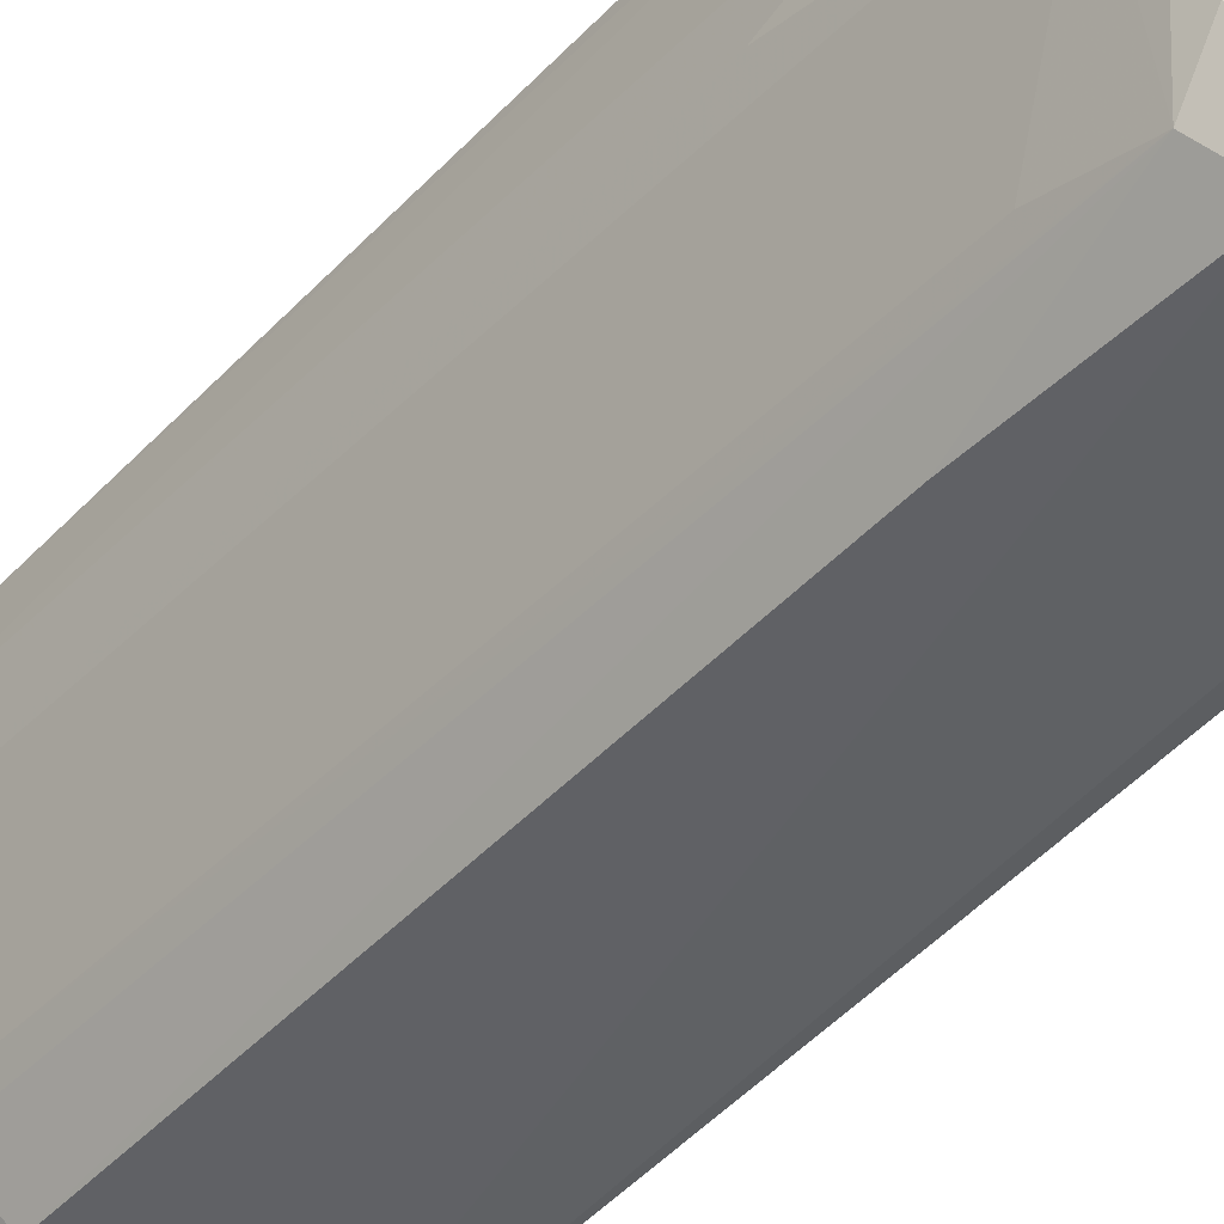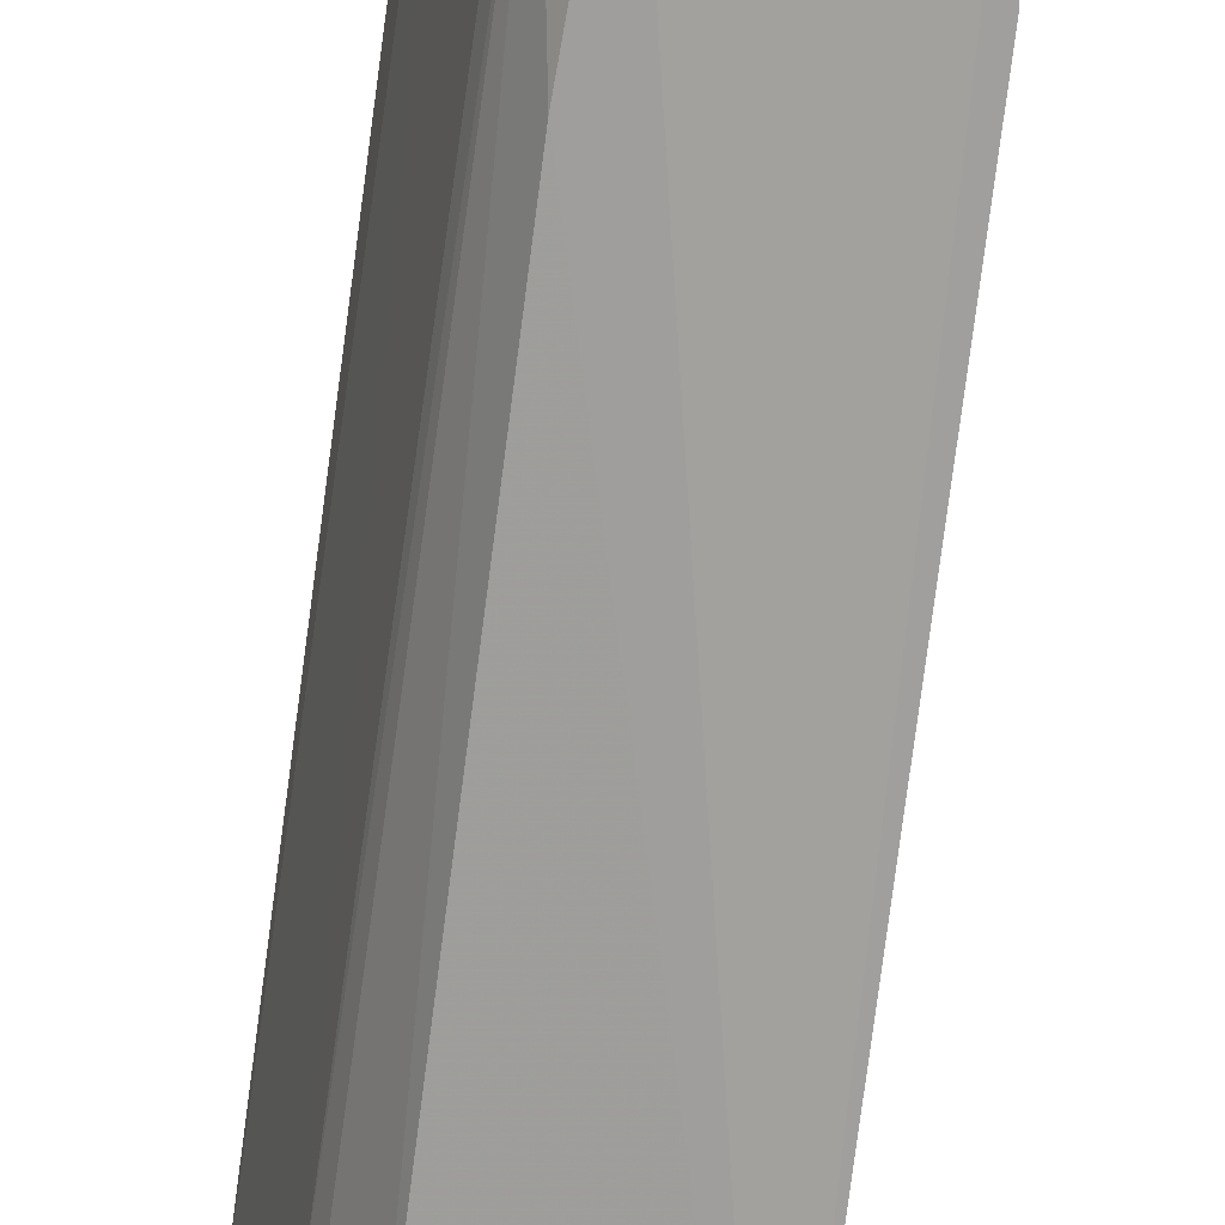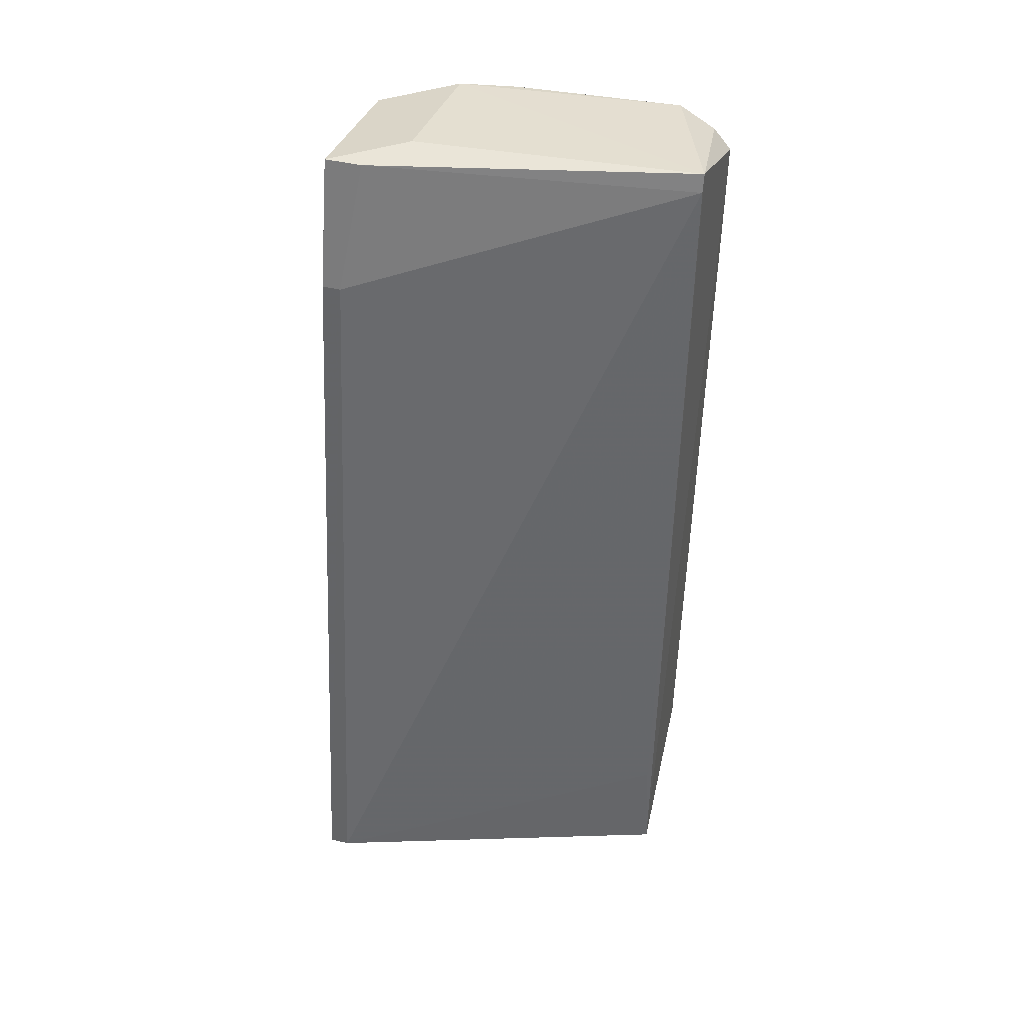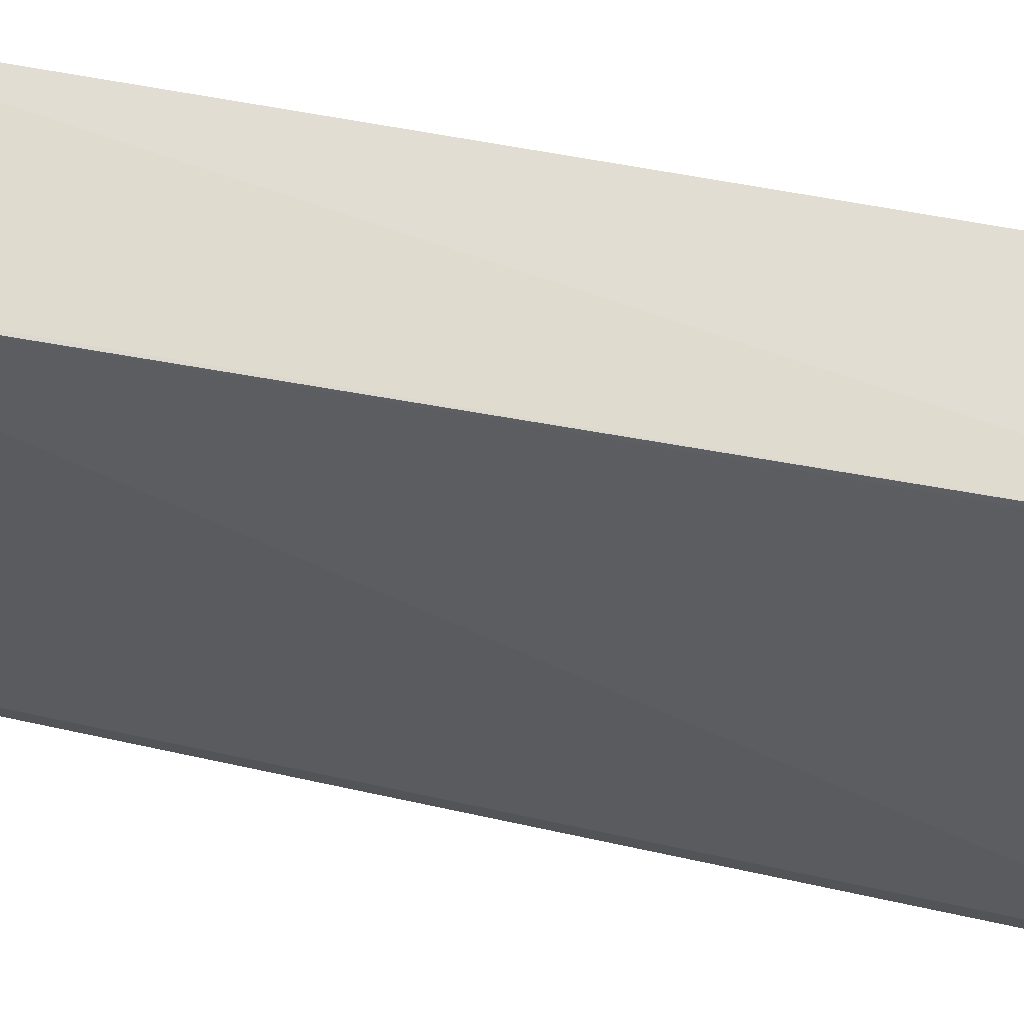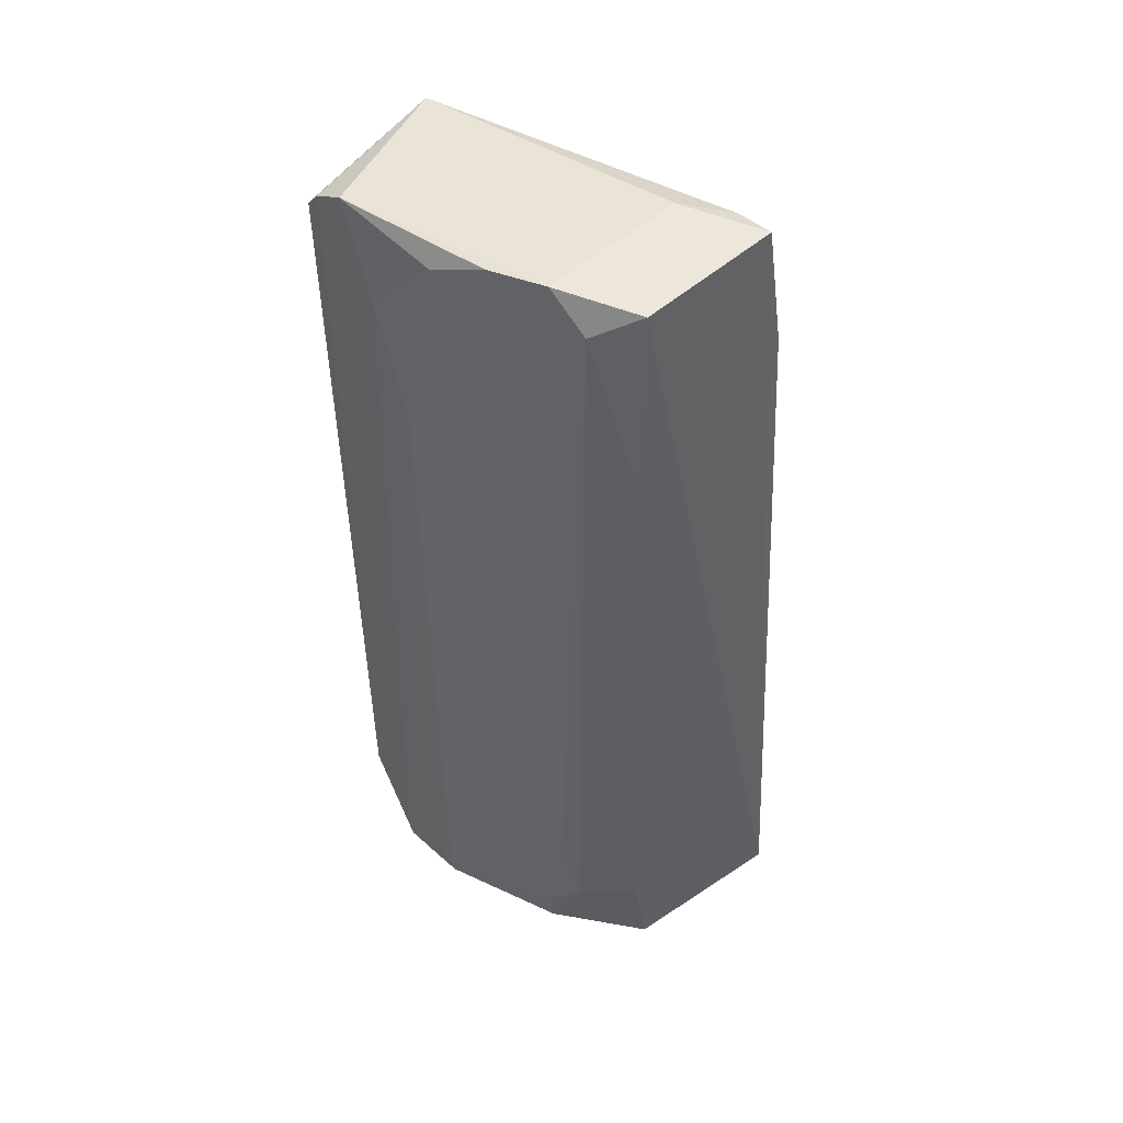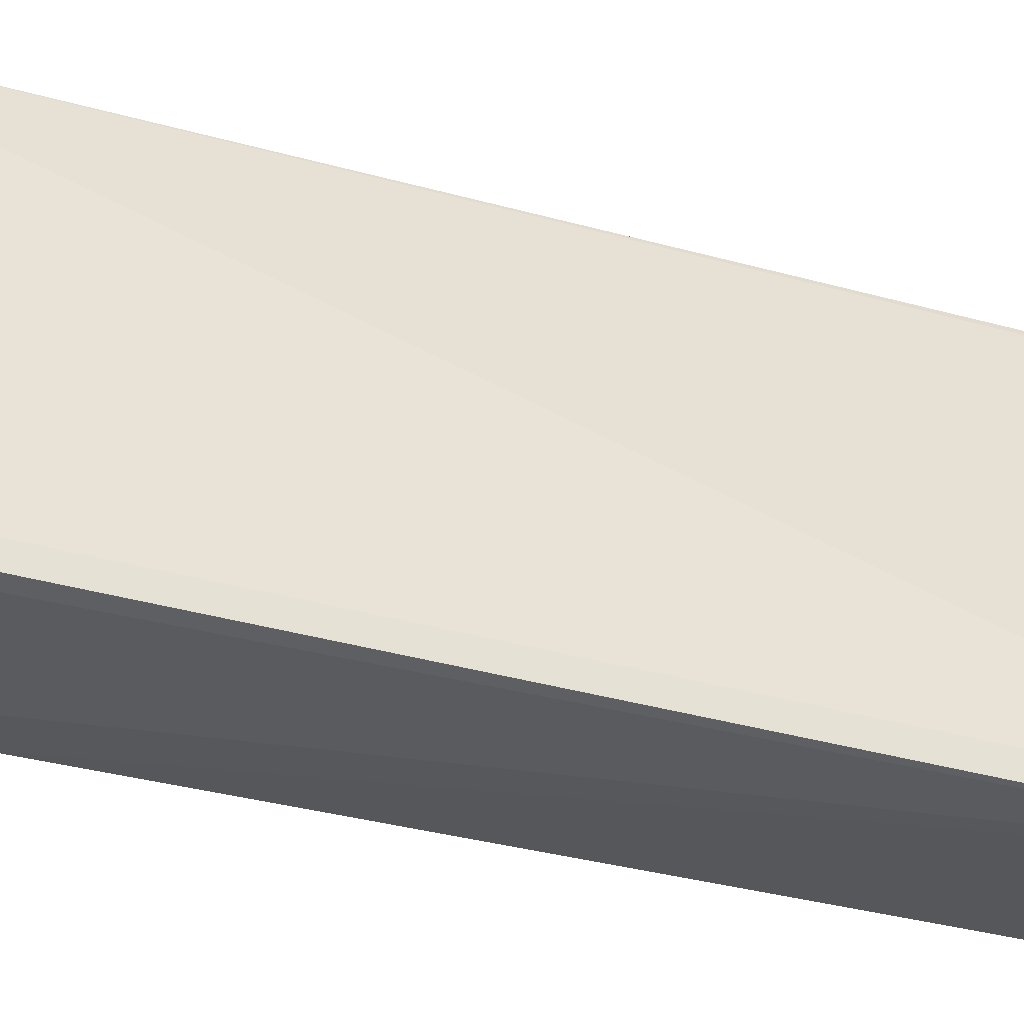
<metadata>
{"format":"obj","ext":"obj","renderer":"f3d","projection":"perspective","resolution":1024,"background":"white","views":[{"elev":-44.0,"azim":-40.4,"up":"+Y"},{"elev":-69.7,"azim":-8.2,"up":"+Y"},{"elev":37.7,"azim":106.6,"up":"+Z"},{"elev":70.4,"azim":99.8,"up":"+Y"},{"elev":46.9,"azim":-44.2,"up":"+Z"},{"elev":-31.3,"azim":69.2,"up":"+Y"}]}
</metadata>
<code>
v -0.05097 0.005688 -0.02712
v -0.04429 -0.02577 0.05044
v -0.05129 -0.00667 -0.03573
v -0.0517 -0.001583 0.04165
v -0.0283 -0.02429 0.03894
v -0.0497 -0.01356 0.05106
v -0.0449 -0.02613 0.03272
v -0.05173 -0.00528 0.03116
v -0.03748 0.006008 -0.035
v -0.05156 0.00032 -0.03417
v -0.03027 -0.0223 0.05092
v -0.03028 -0.02578 0.05099
v -0.04415 -0.02734 -0.0253
v -0.05112 -0.008393 0.04895
v -0.04744 -0.02233 0.0481
v -0.0283 -0.02603 0.03898
v -0.02617 -0.02718 -0.035
v -0.04729 -0.02216 -0.0277
v -0.05128 0.000284 -0.03588
v -0.05139 0.002078 0.05045
v -0.03738 0.007289 0.05089
v -0.0511 0.005522 0.04866
v -0.0371 0.007253 0.04918
v -0.03399 -0.01879 0.052
v -0.04787 -0.01883 -0.03492
v -0.04274 -0.02752 -0.03389
v -0.04844 -0.01876 -0.03149
v -0.03724 0.005715 -0.02486
v -0.04909 0.004786 -0.03368
v -0.05082 0.007226 0.04692
v -0.02616 -0.0291 -0.035
v -0.04814 -0.02032 -0.02259
v -0.05157 -0.006634 -0.03402
v -0.04801 -0.02073 0.04091
v -0.048 -0.01878 0.05145
f 10 8 4
f 21 9 30
f 9 1 30
f 21 11 23
f 9 21 23
f 26 31 13
f 11 16 5
f 31 17 5
f 16 31 5
f 23 11 5
f 17 23 5
f 9 17 19
f 17 31 19
f 31 3 19
f 16 11 12
f 2 31 12
f 31 16 12
f 11 21 24
f 12 11 24
f 6 20 14
f 15 6 14
f 14 8 33
f 3 27 33
f 19 3 33
f 14 33 32
f 33 27 32
f 1 19 10
f 33 8 10
f 19 33 10
f 1 9 29
f 9 19 29
f 19 1 29
f 31 2 7
f 2 15 7
f 13 31 7
f 15 13 7
f 27 3 25
f 31 26 25
f 3 31 25
f 21 20 35
f 20 6 35
f 15 2 35
f 6 15 35
f 2 12 35
f 24 21 35
f 12 24 35
f 26 13 18
f 13 15 18
f 32 27 18
f 15 32 18
f 27 25 18
f 25 26 18
f 15 14 34
f 32 15 34
f 14 32 34
f 17 9 28
f 23 17 28
f 9 23 28
f 20 21 22
f 21 30 22
f 30 1 22
f 10 20 22
f 1 10 22
f 14 20 4
f 8 14 4
f 20 10 4

</code>
